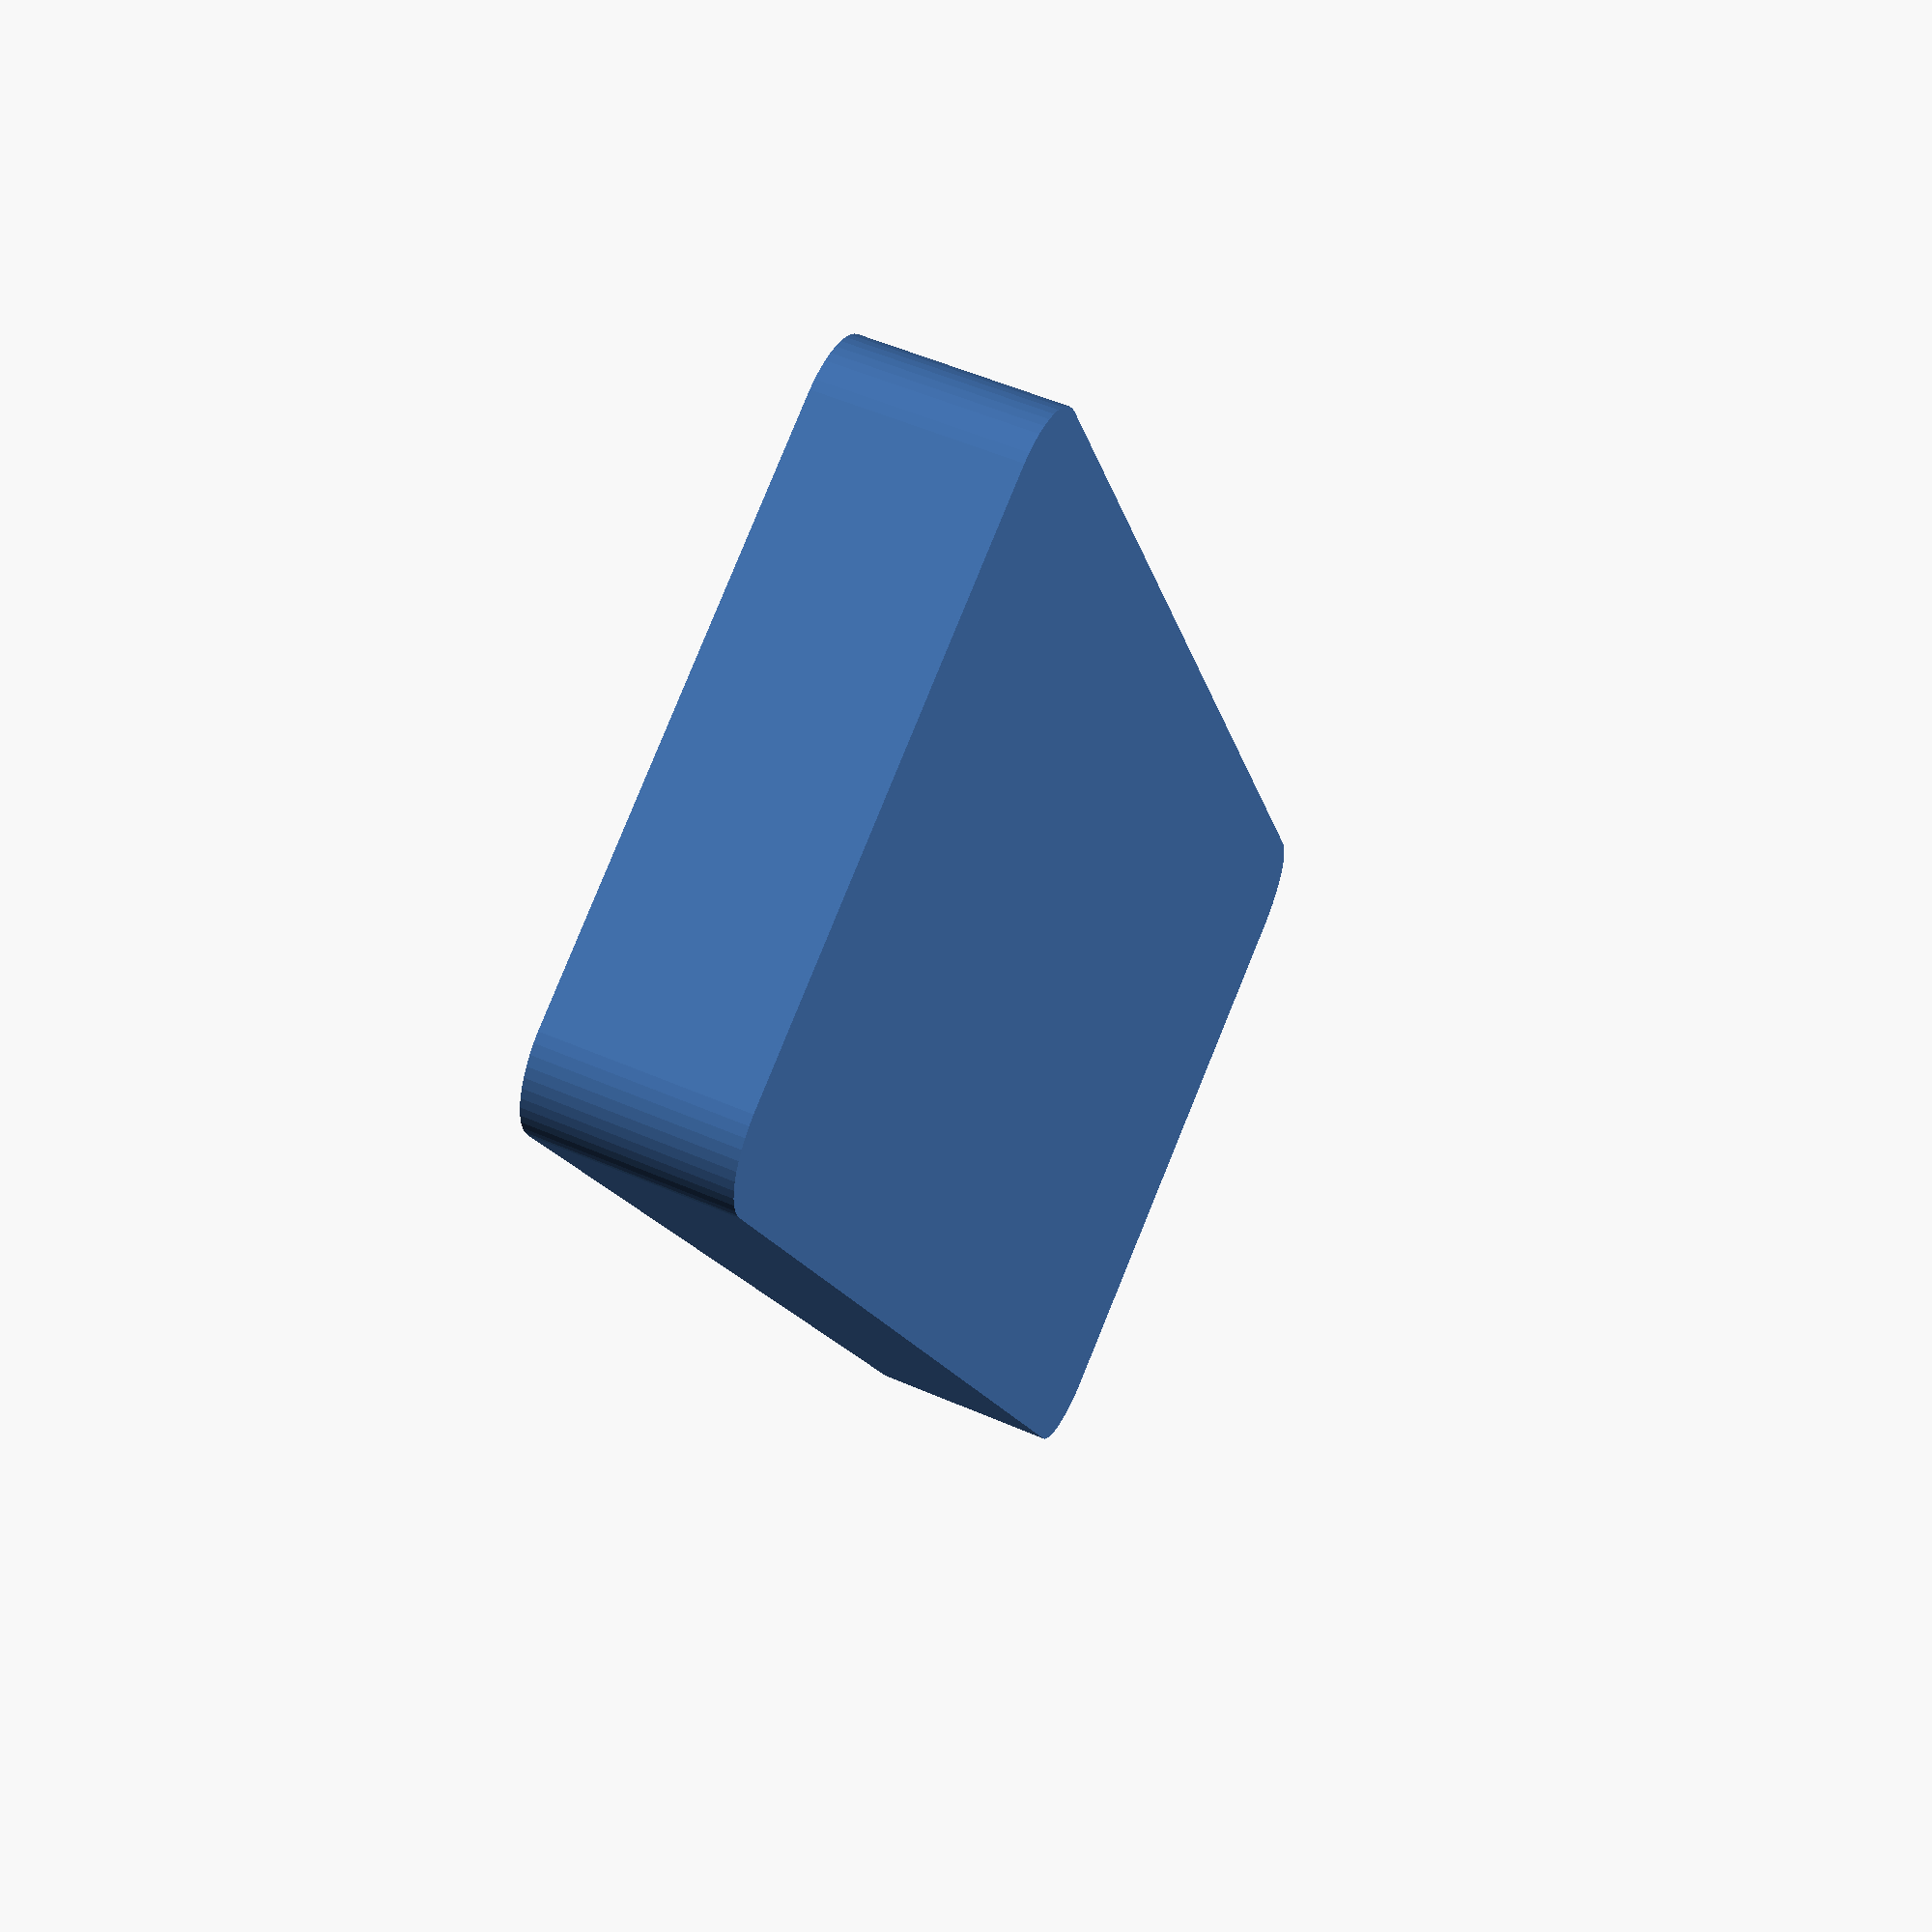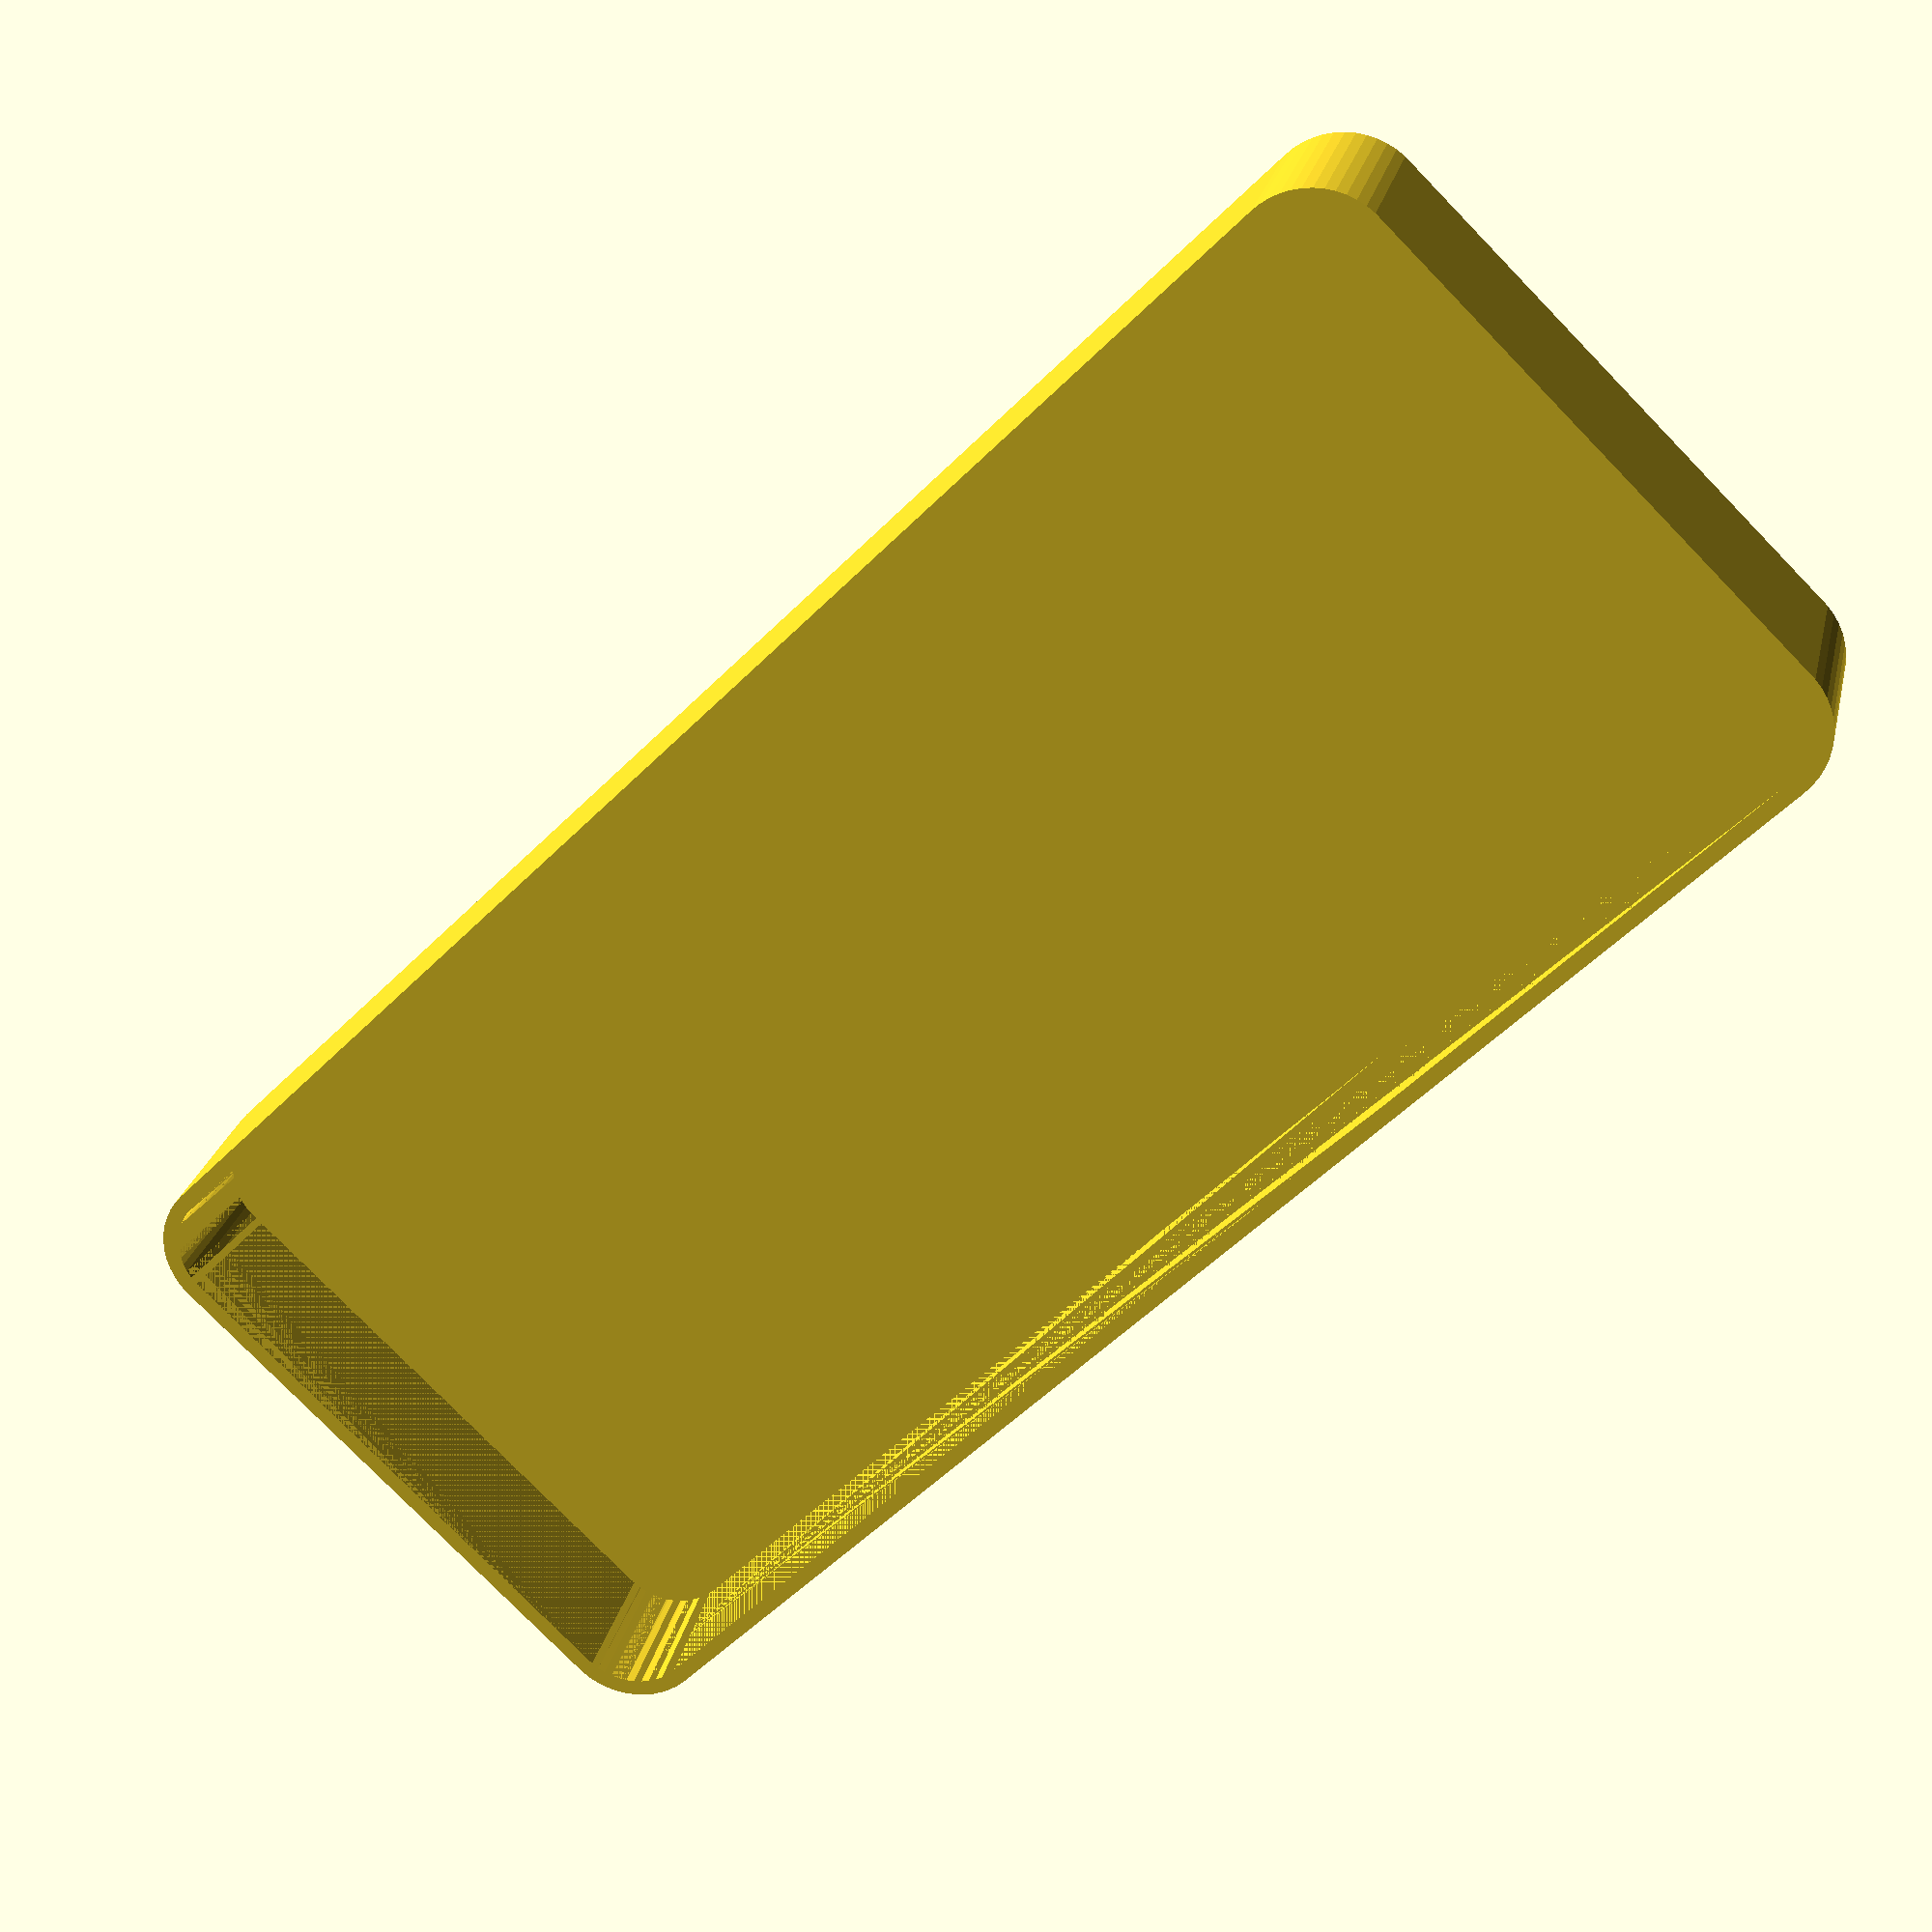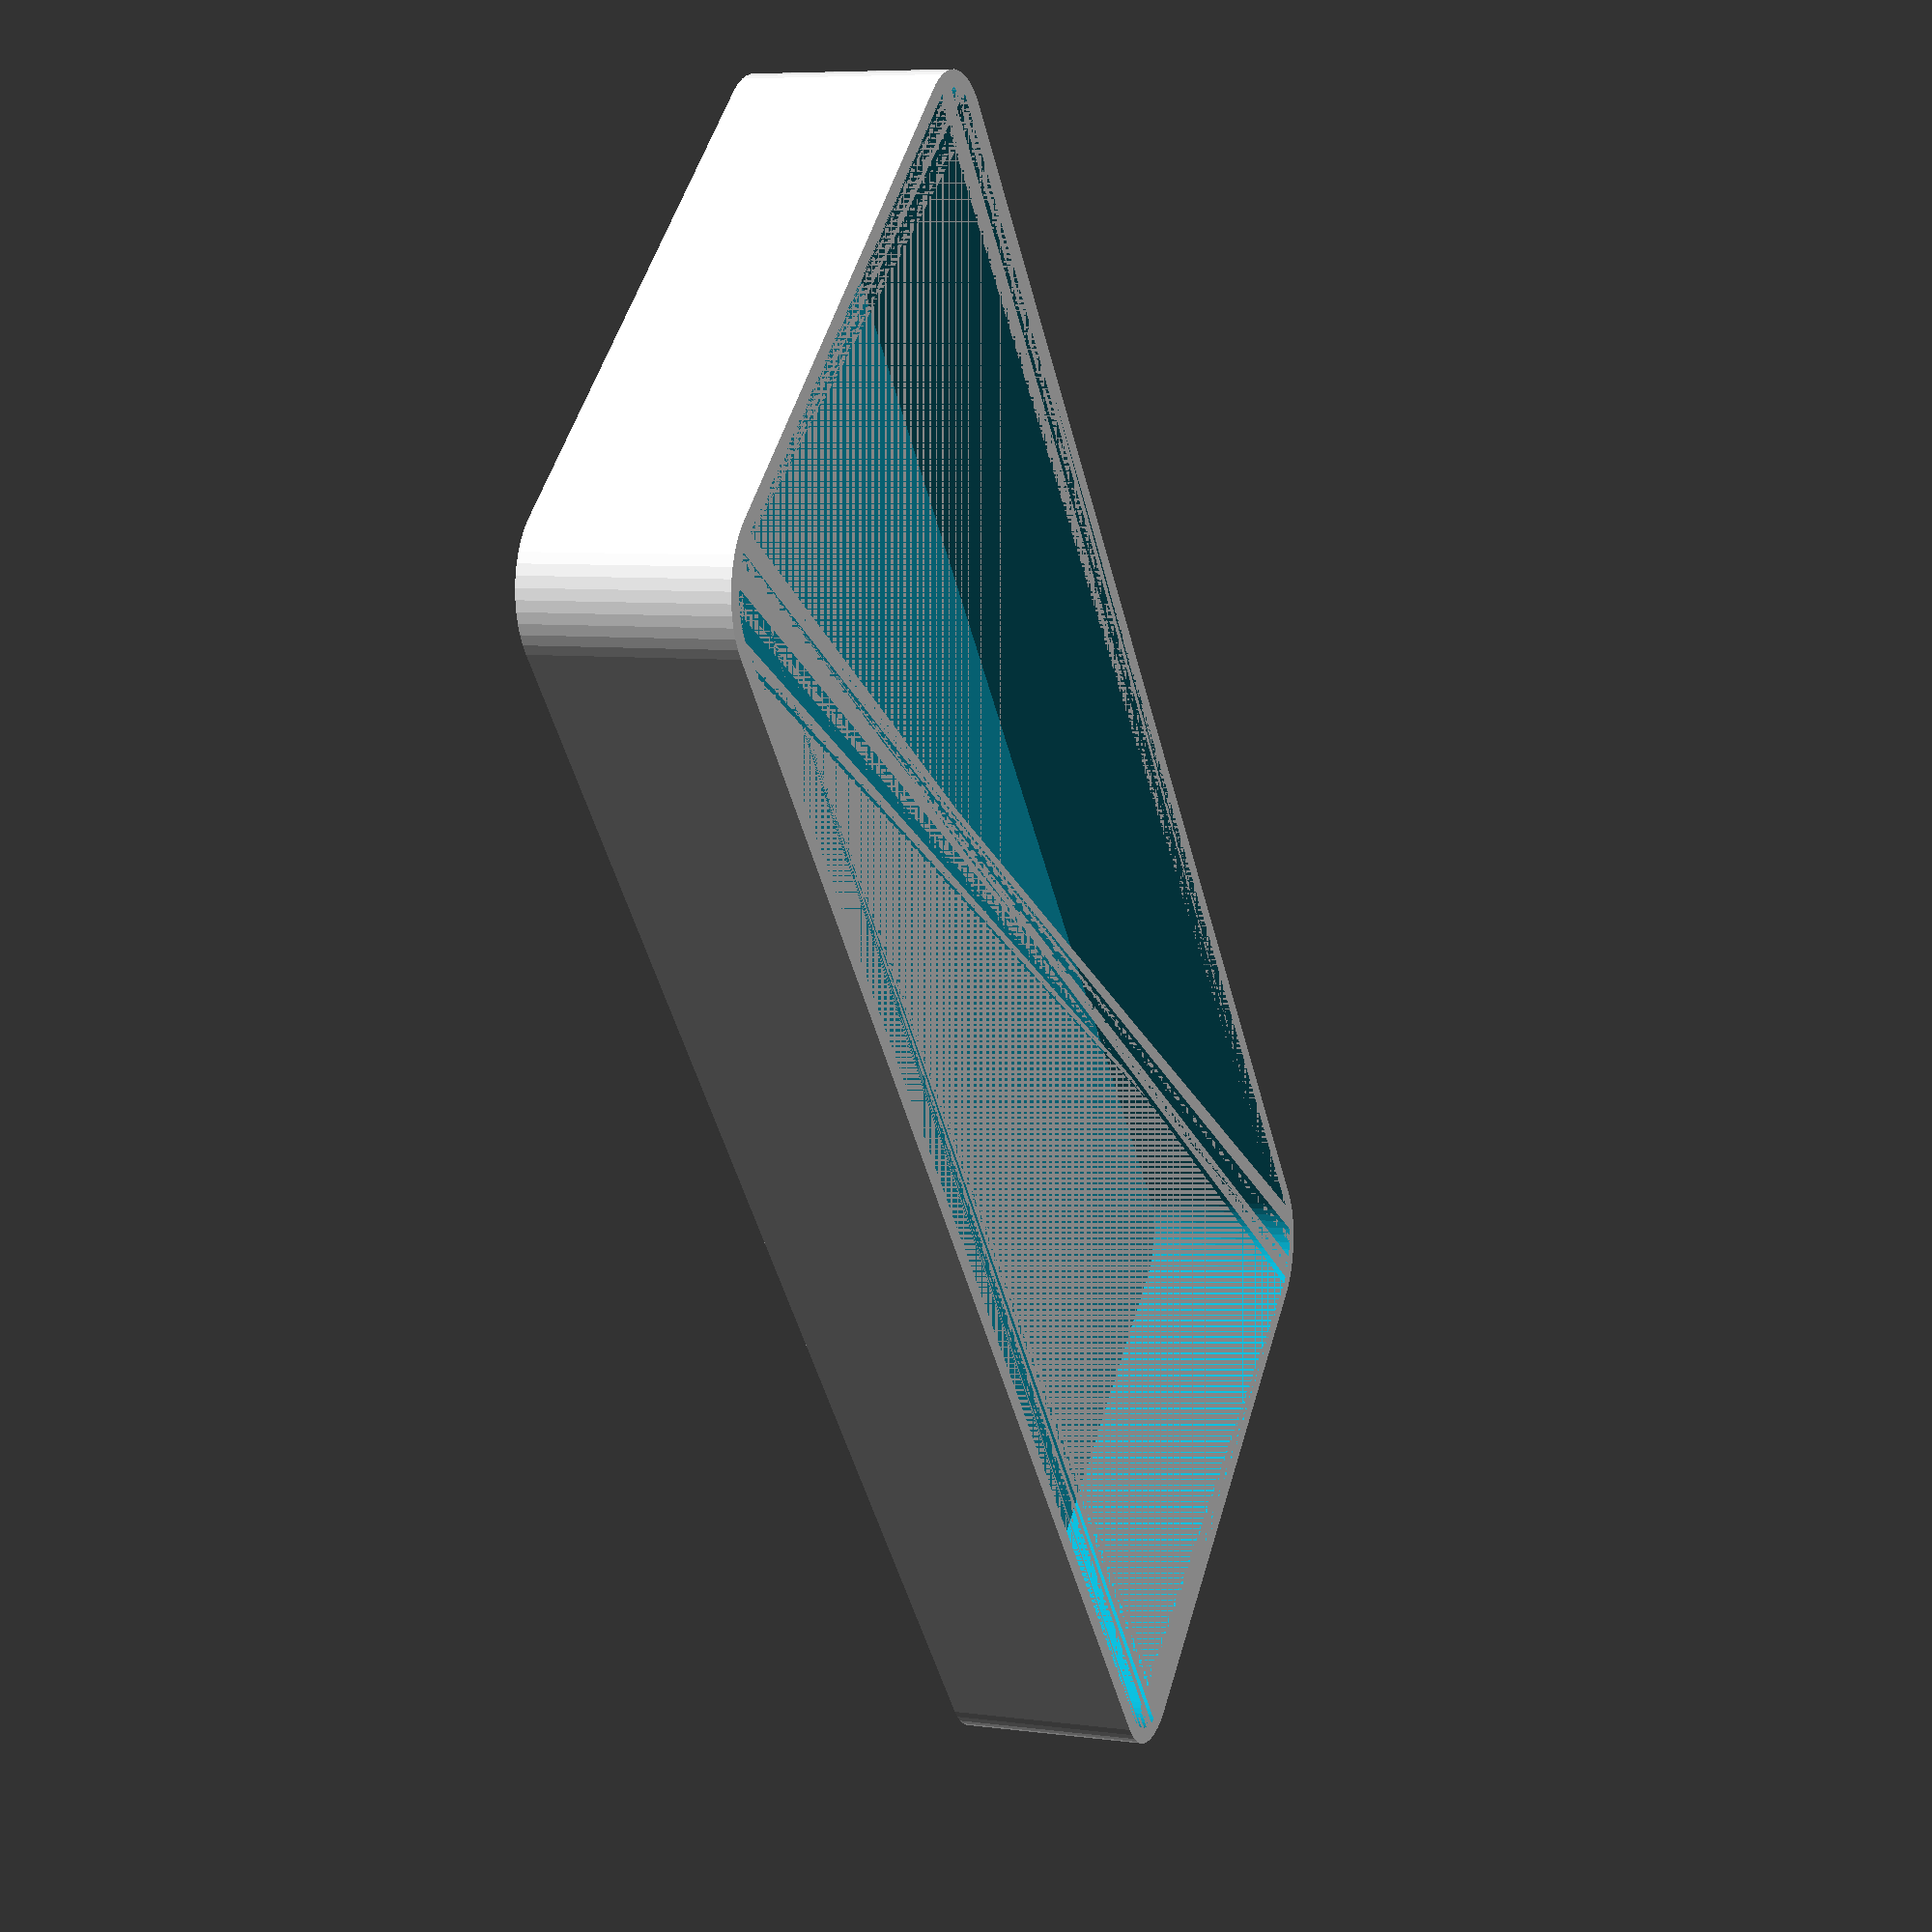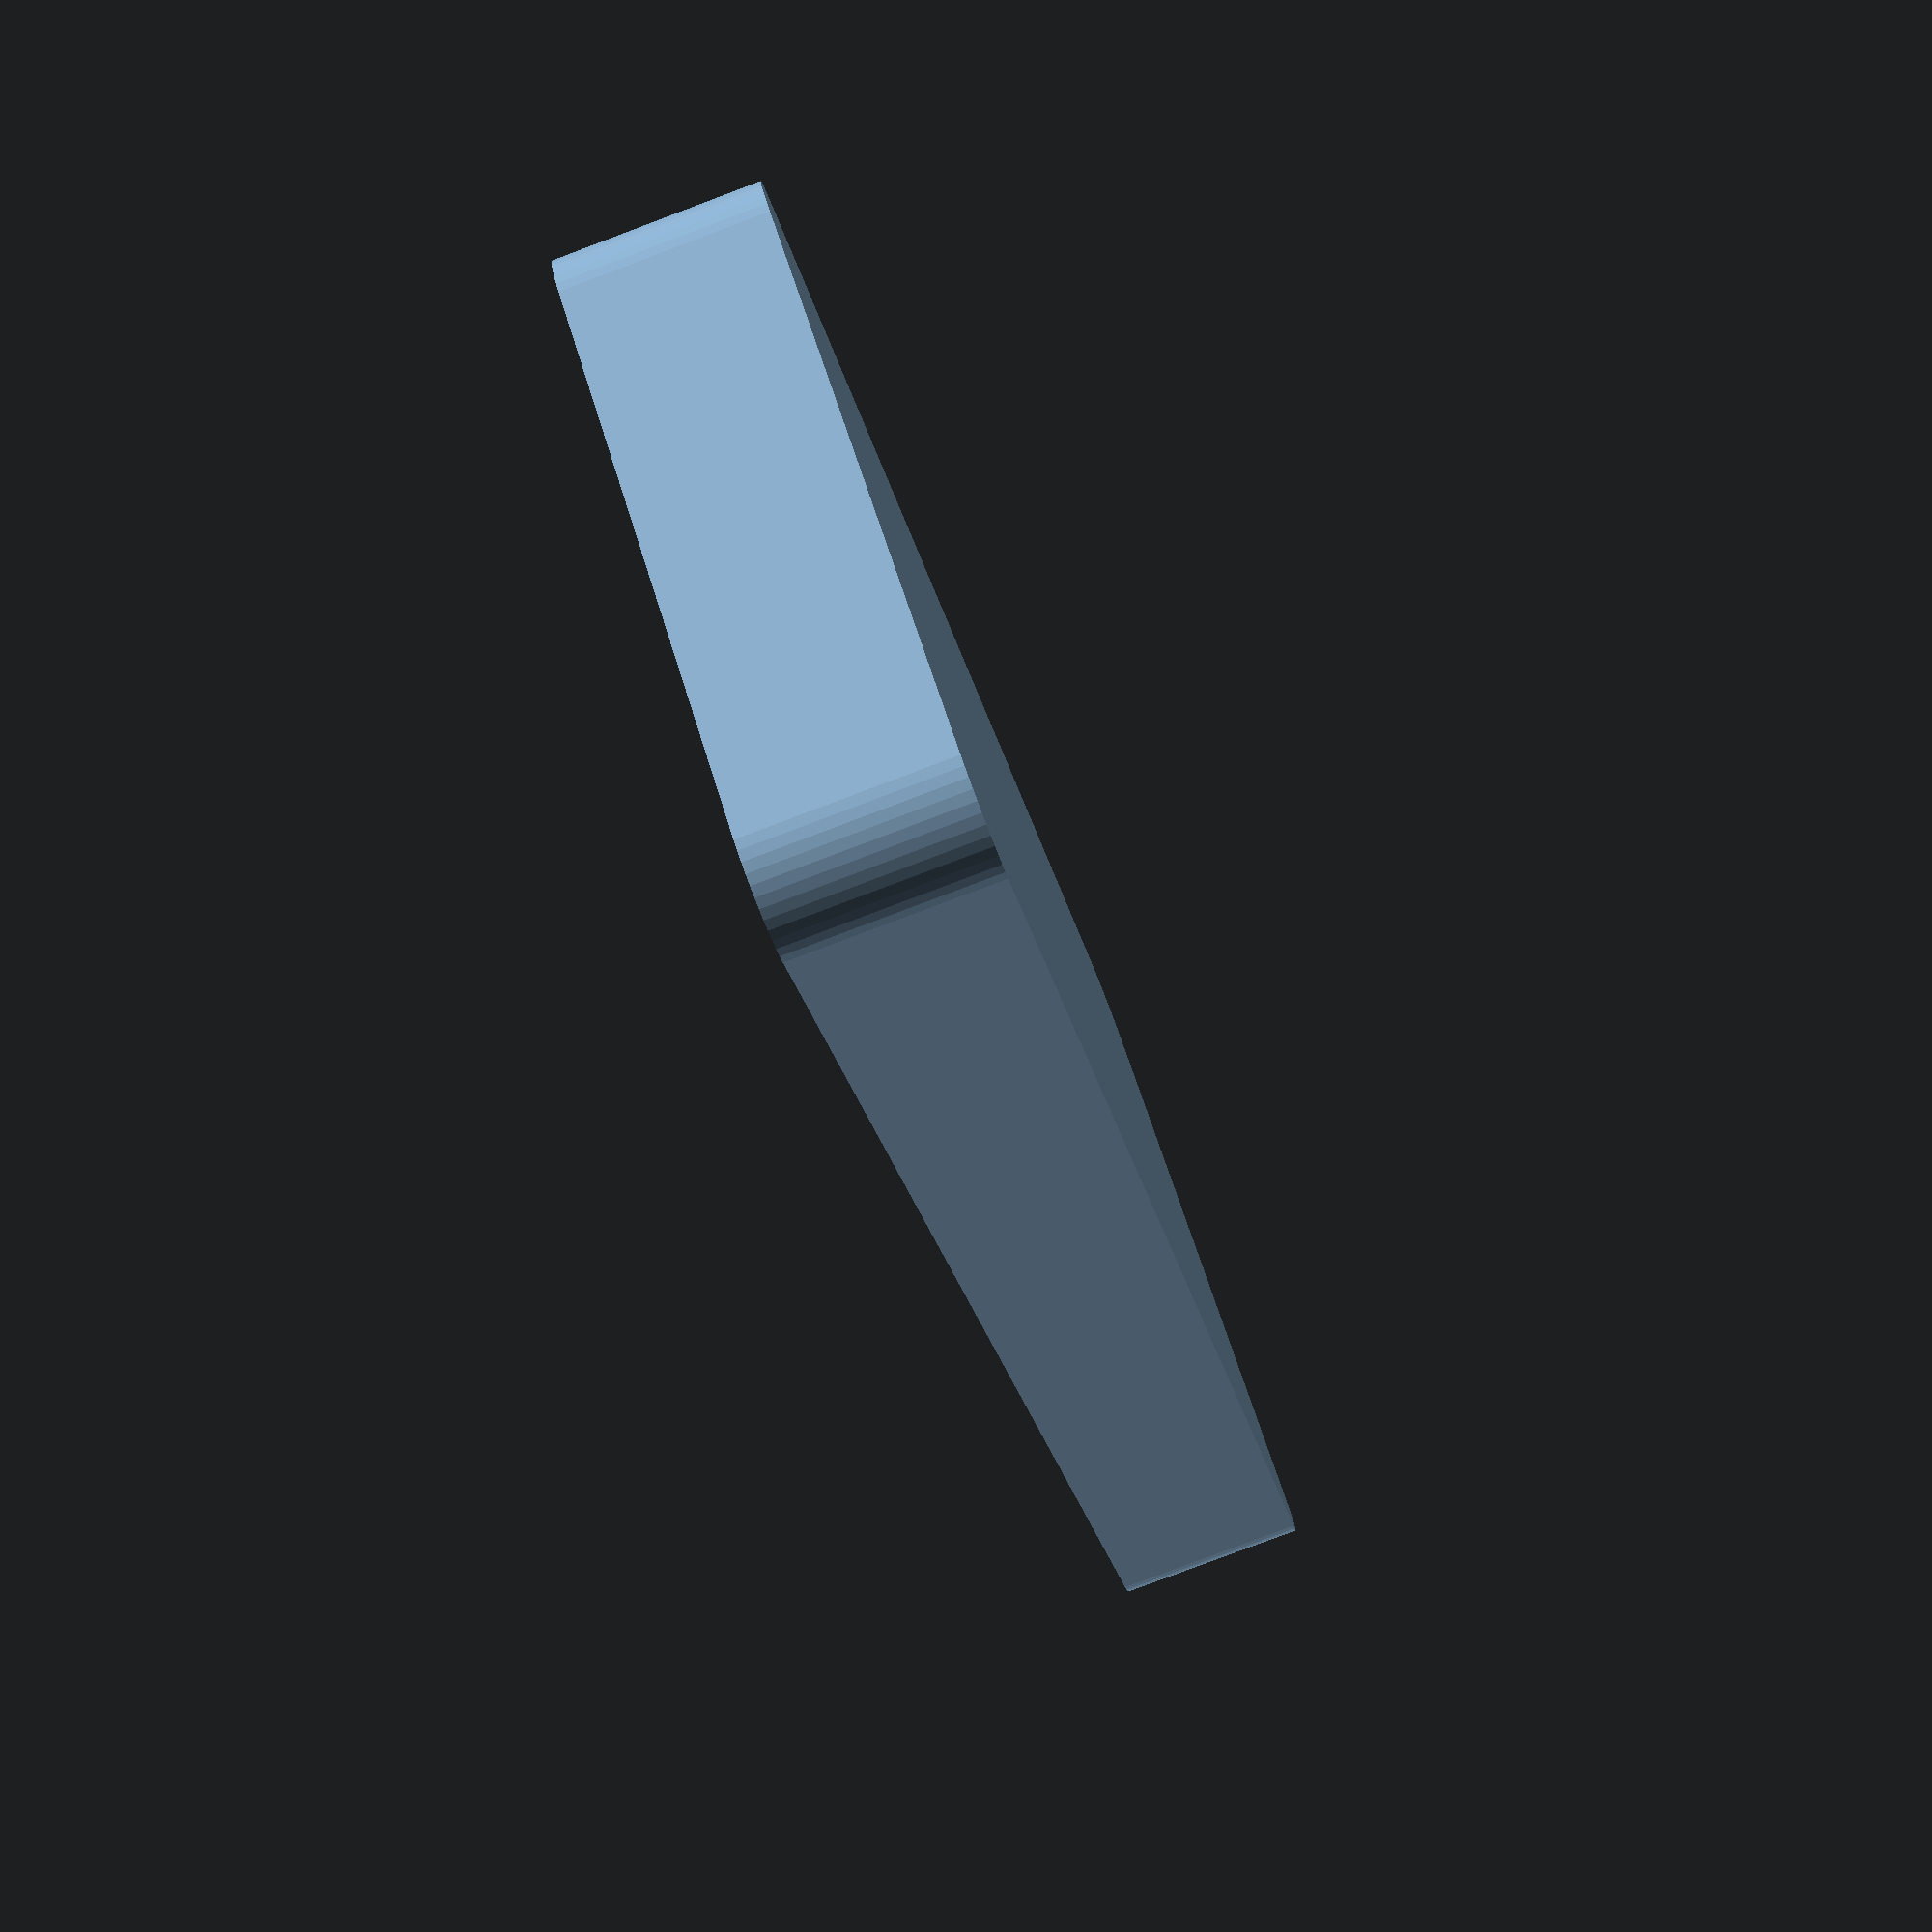
<openscad>
$fn = 50;


difference() {
	union() {
		hull() {
			translate(v = [-17.5000000000, 47.5000000000, 0]) {
				cylinder(h = 12, r = 5);
			}
			translate(v = [17.5000000000, 47.5000000000, 0]) {
				cylinder(h = 12, r = 5);
			}
			translate(v = [-17.5000000000, -47.5000000000, 0]) {
				cylinder(h = 12, r = 5);
			}
			translate(v = [17.5000000000, -47.5000000000, 0]) {
				cylinder(h = 12, r = 5);
			}
		}
	}
	union() {
		translate(v = [0, 0, 2]) {
			hull() {
				translate(v = [-17.5000000000, 47.5000000000, 0]) {
					cylinder(h = 10, r = 4);
				}
				translate(v = [17.5000000000, 47.5000000000, 0]) {
					cylinder(h = 10, r = 4);
				}
				translate(v = [-17.5000000000, -47.5000000000, 0]) {
					cylinder(h = 10, r = 4);
				}
				translate(v = [17.5000000000, -47.5000000000, 0]) {
					cylinder(h = 10, r = 4);
				}
			}
		}
	}
}
</openscad>
<views>
elev=125.3 azim=25.0 roll=65.4 proj=p view=solid
elev=335.5 azim=224.5 roll=12.4 proj=p view=wireframe
elev=352.9 azim=139.4 roll=290.7 proj=p view=solid
elev=82.2 azim=323.7 roll=110.6 proj=p view=wireframe
</views>
